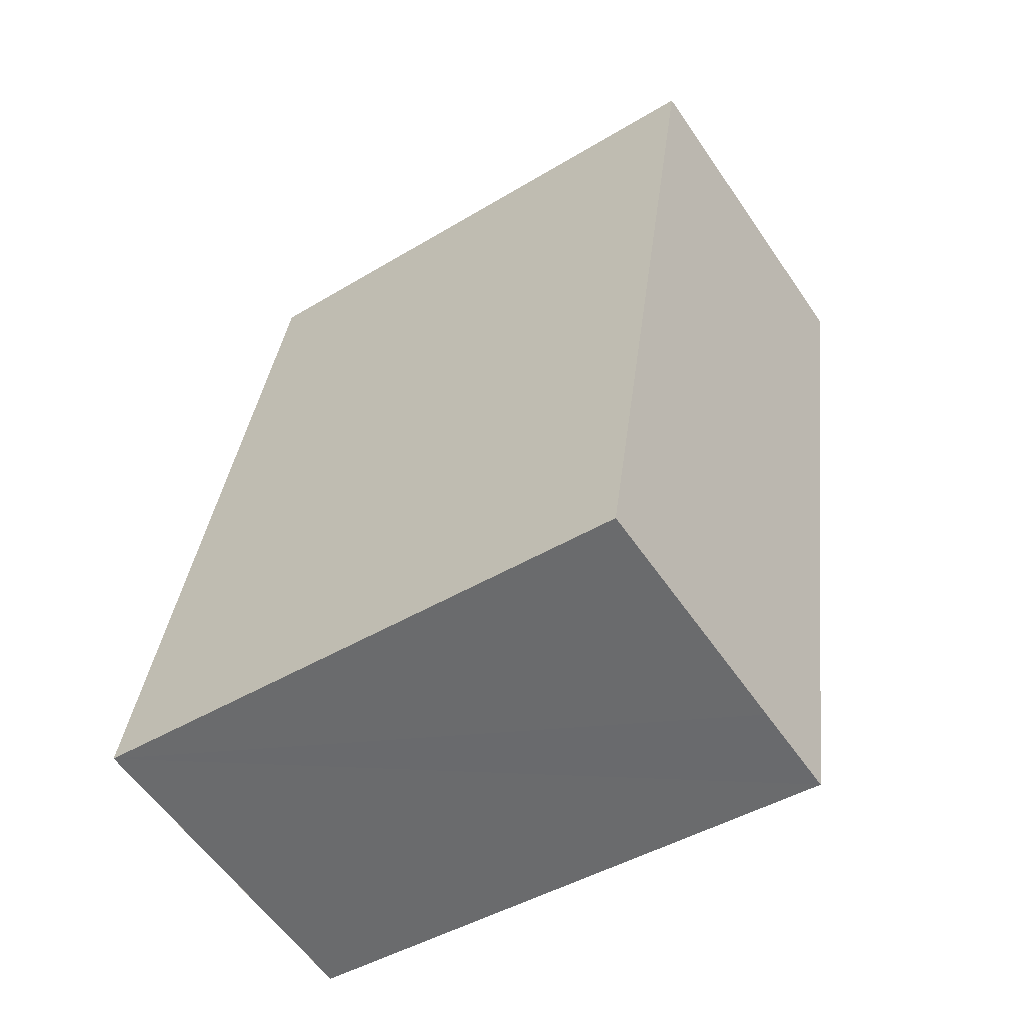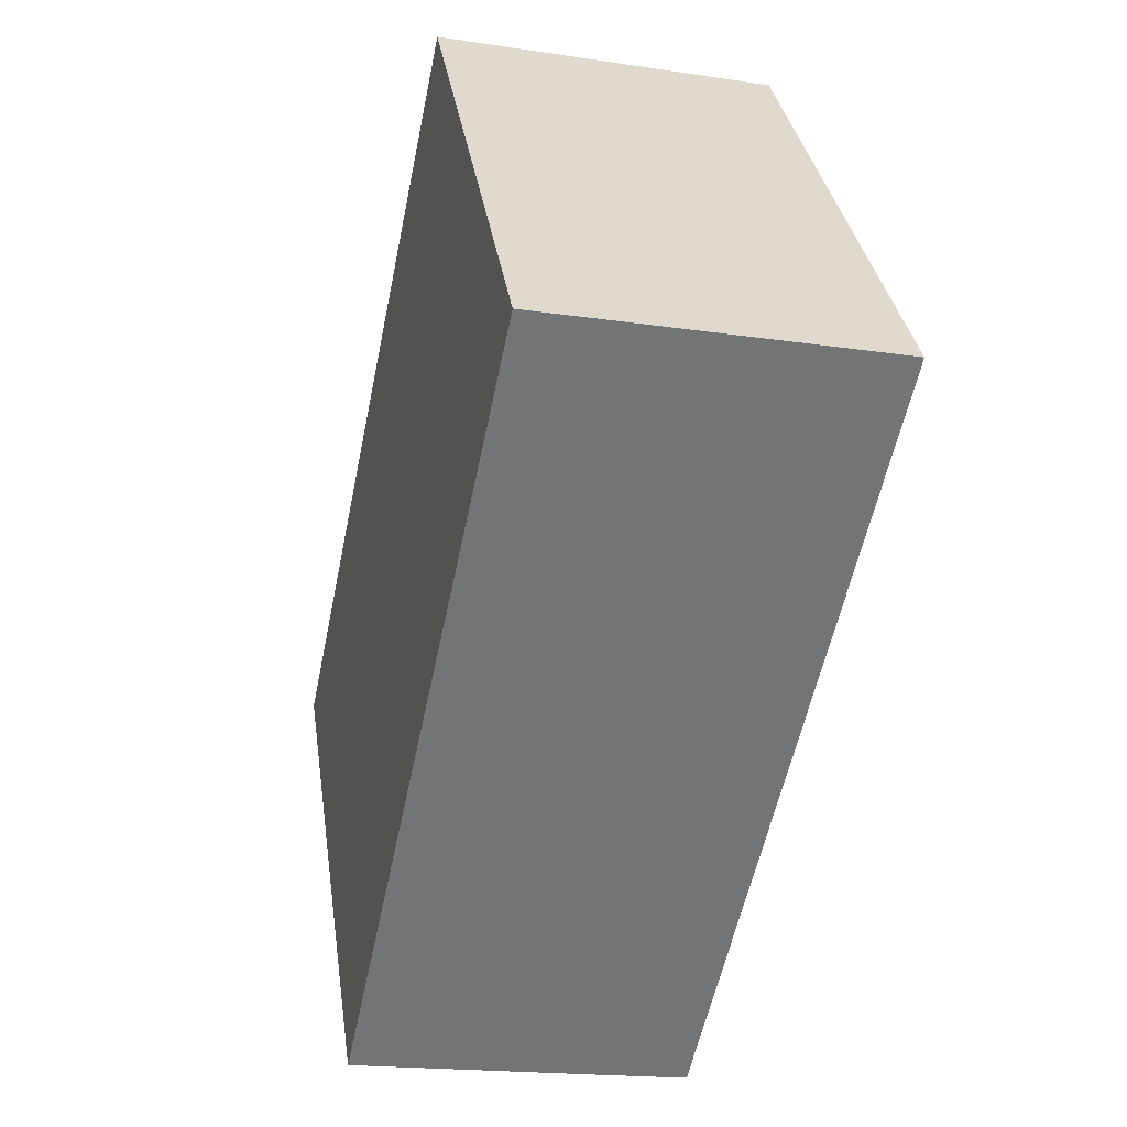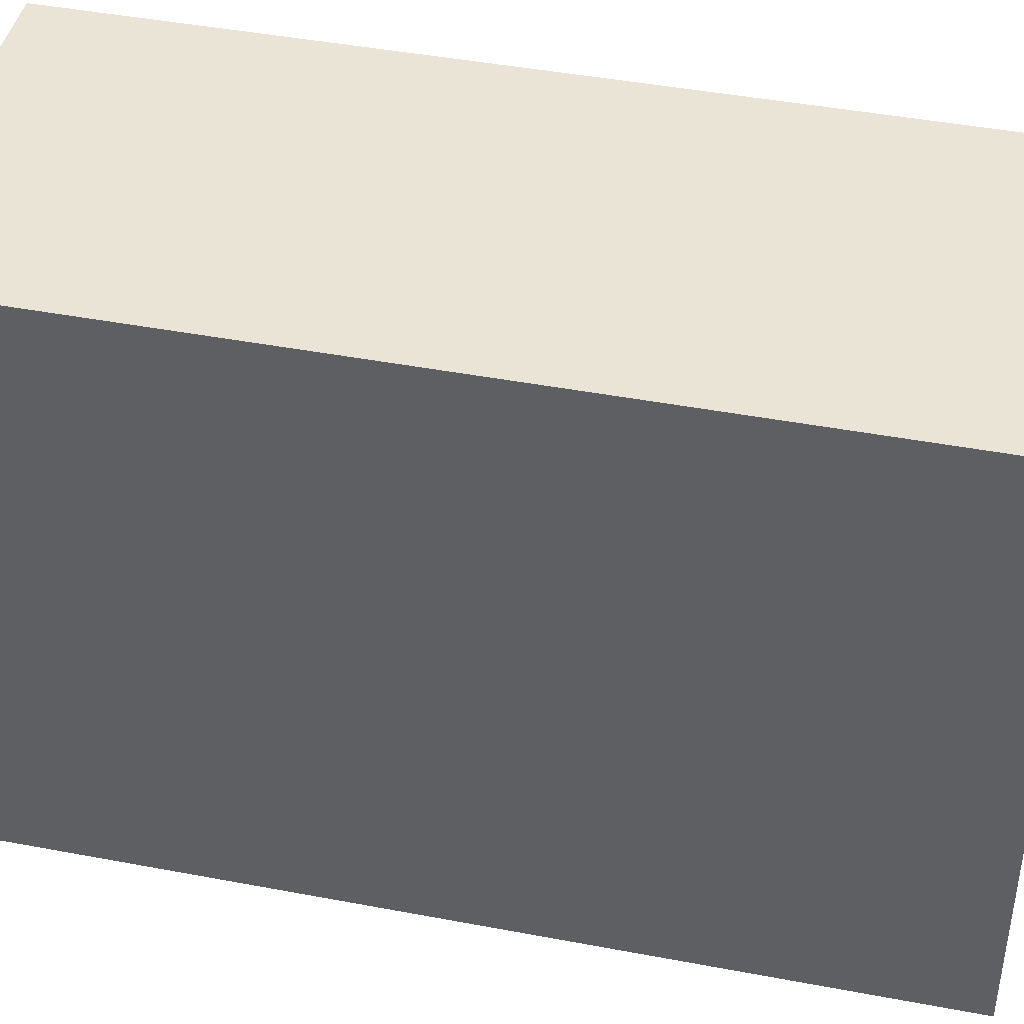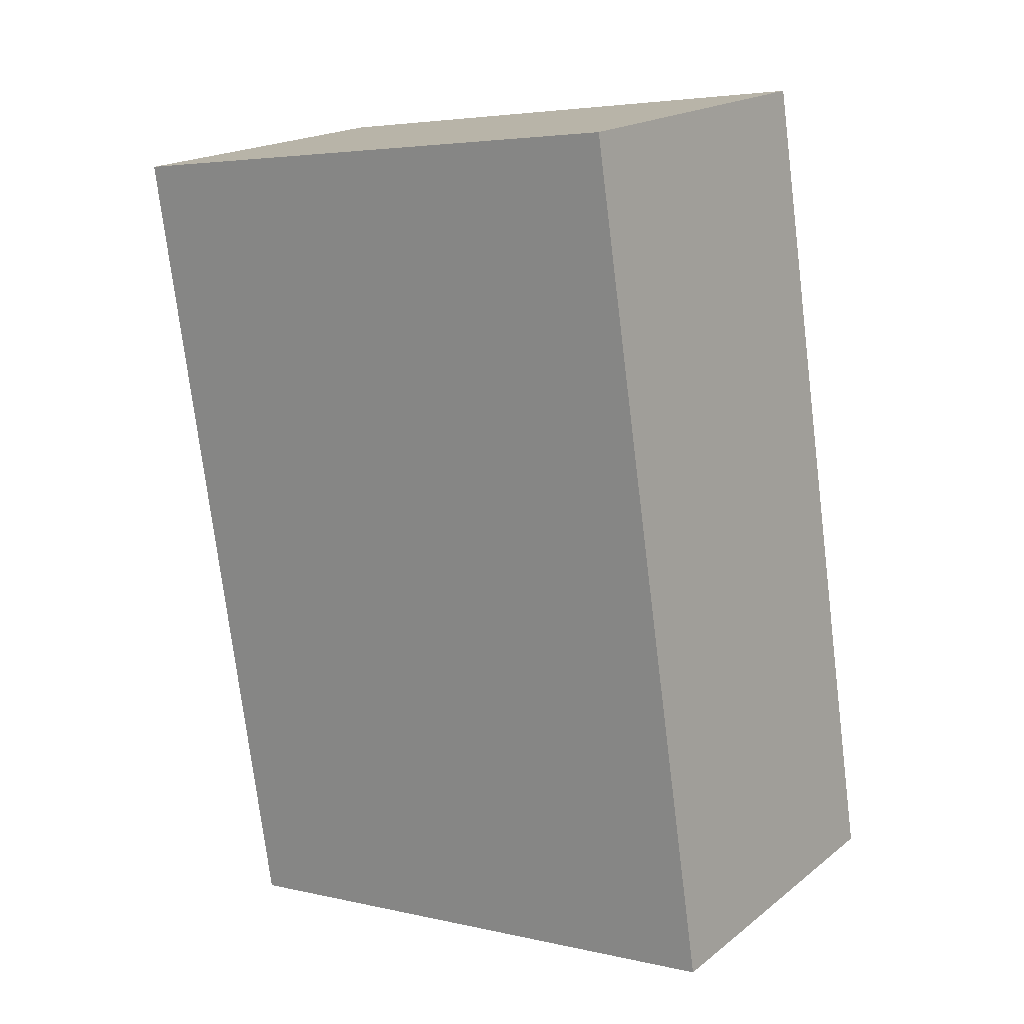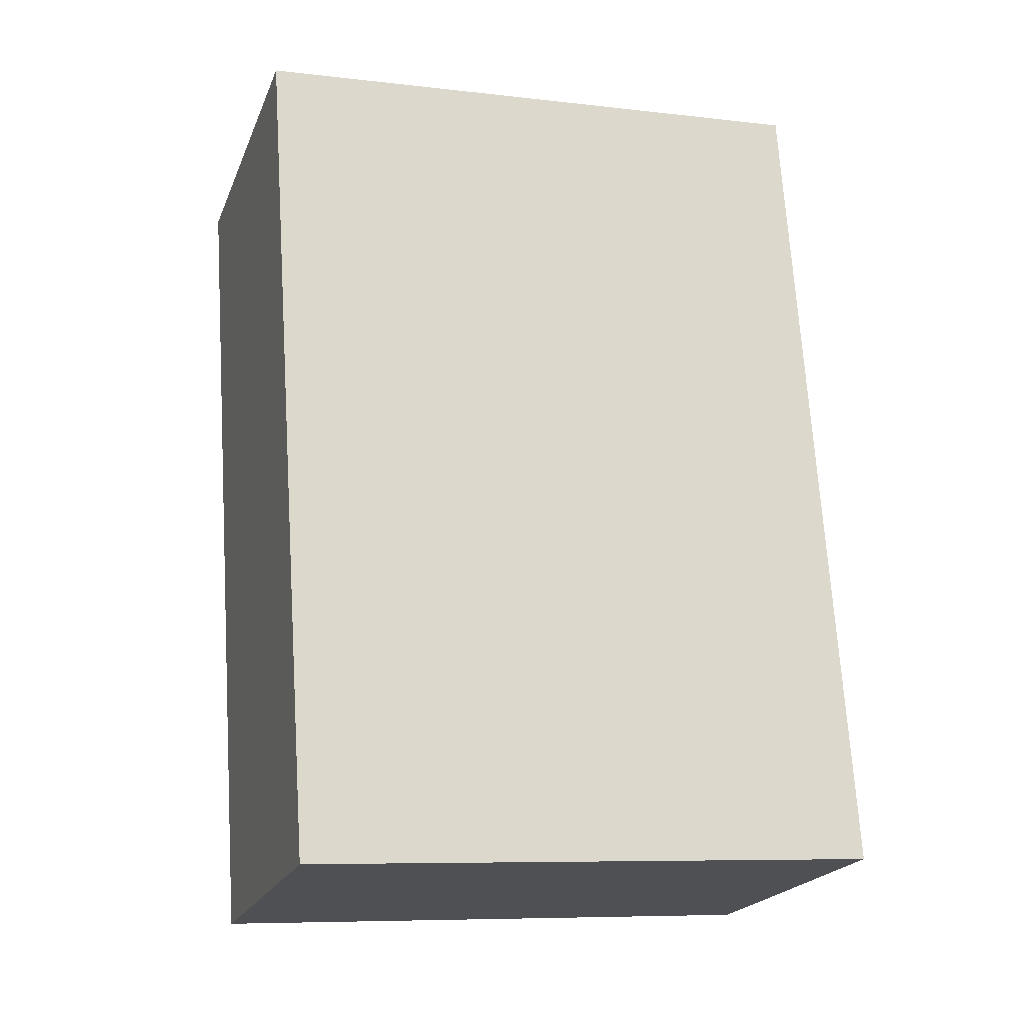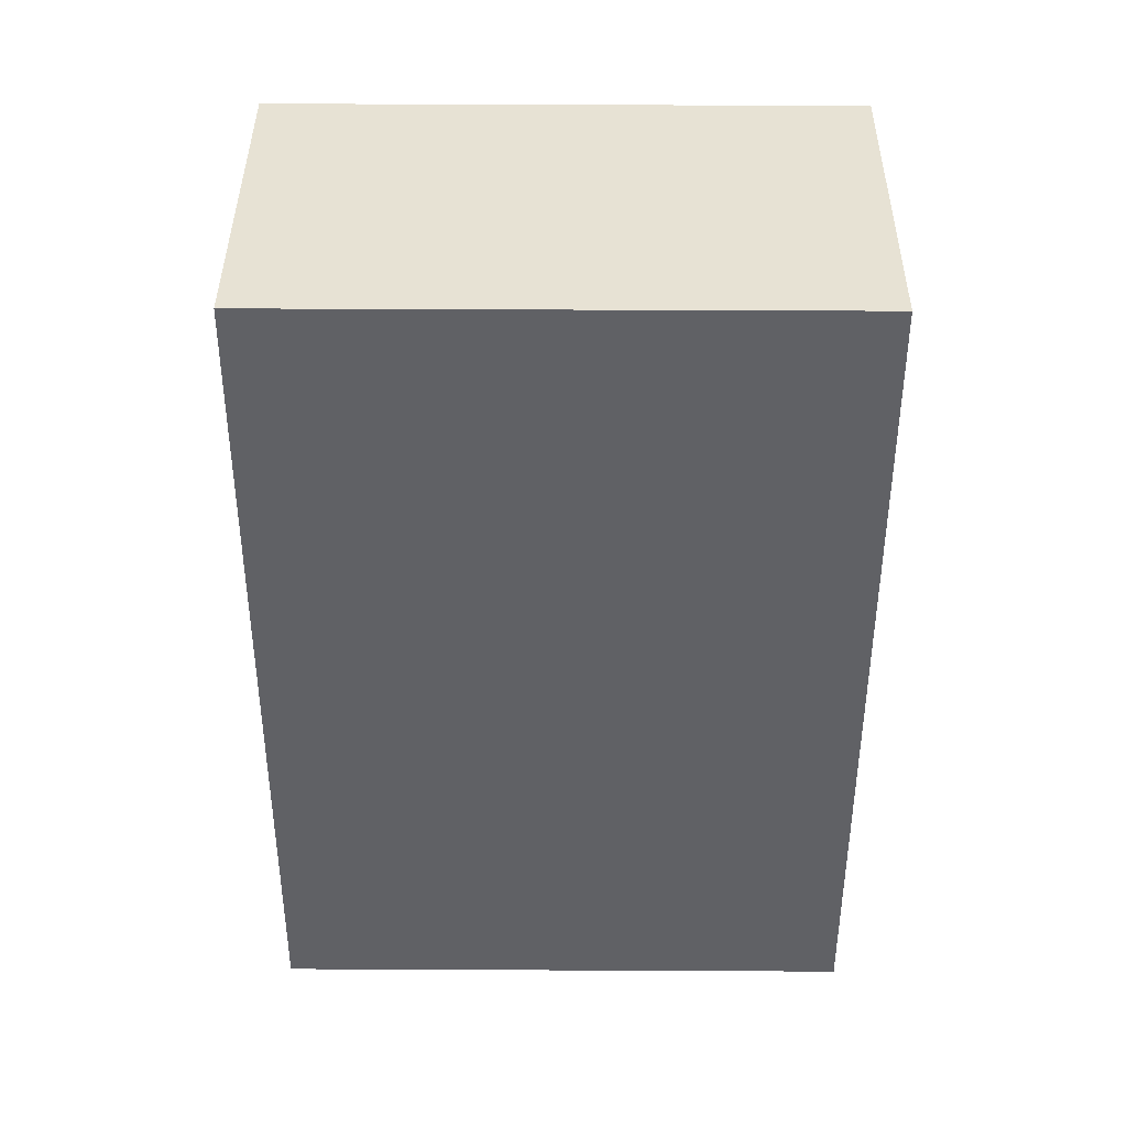
<metadata>
{"format":"obj","ext":"obj","renderer":"f3d","projection":"perspective","resolution":1024,"background":"white","views":[{"elev":-44.3,"azim":125.2,"up":"+Z"},{"elev":34.4,"azim":171.5,"up":"+Z"},{"elev":43.6,"azim":-89.3,"up":"+Y"},{"elev":4.3,"azim":-53.4,"up":"+Z"},{"elev":-8.0,"azim":72.0,"up":"+Z"},{"elev":51.9,"azim":90.3,"up":"+Z"}]}
</metadata>
<code>
v  0 9.003 5.513e-16
v  4.185 9.003 -12.49
v  2.701 9.003 -12.8
v  8.001 9.003 -11.68
v  5.302 9.003 1.119
v  8.001 7.149e-16 -11.68
v  2.701 7.839e-16 -12.8
v  4.185 7.648e-16 -12.49
v  0 0 0
v  5.302 -6.852e-17 1.119
g defaultobject
f 1 2 3
f 2 1 4
f 4 1 5
f 6 2 4
f 2 6 3
f 3 6 7
f 7 6 8
f 7 1 3
f 1 7 9
f 9 5 1
f 5 9 10
f 10 4 5
f 4 10 6
f 8 9 7
f 9 8 6
f 9 6 10

</code>
